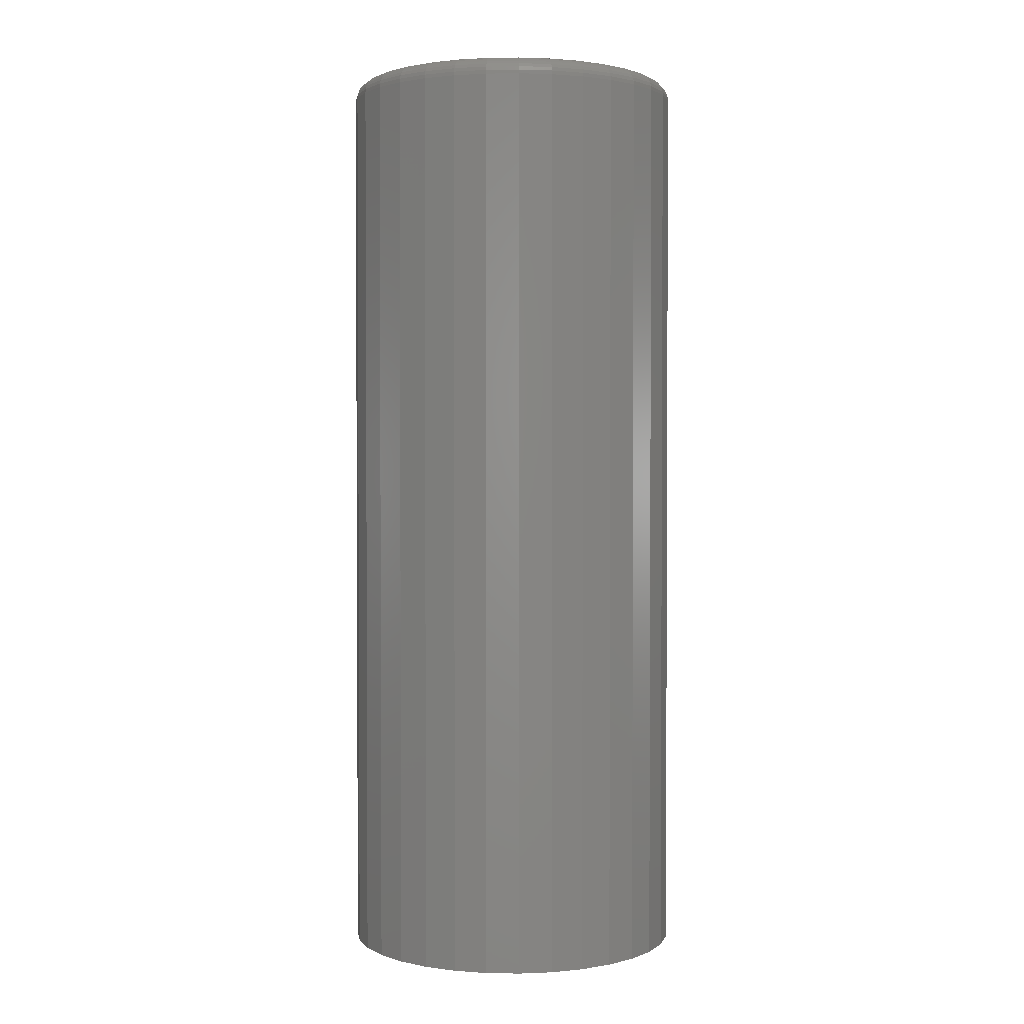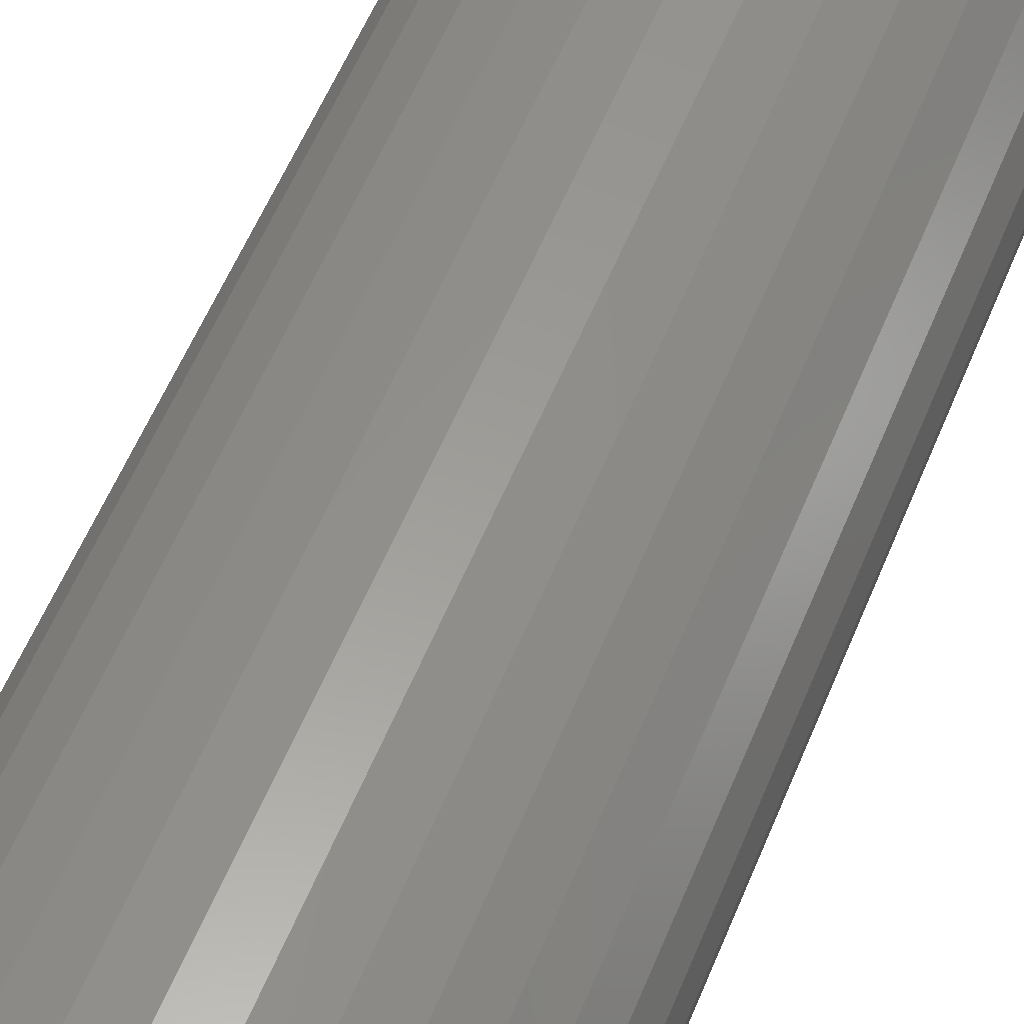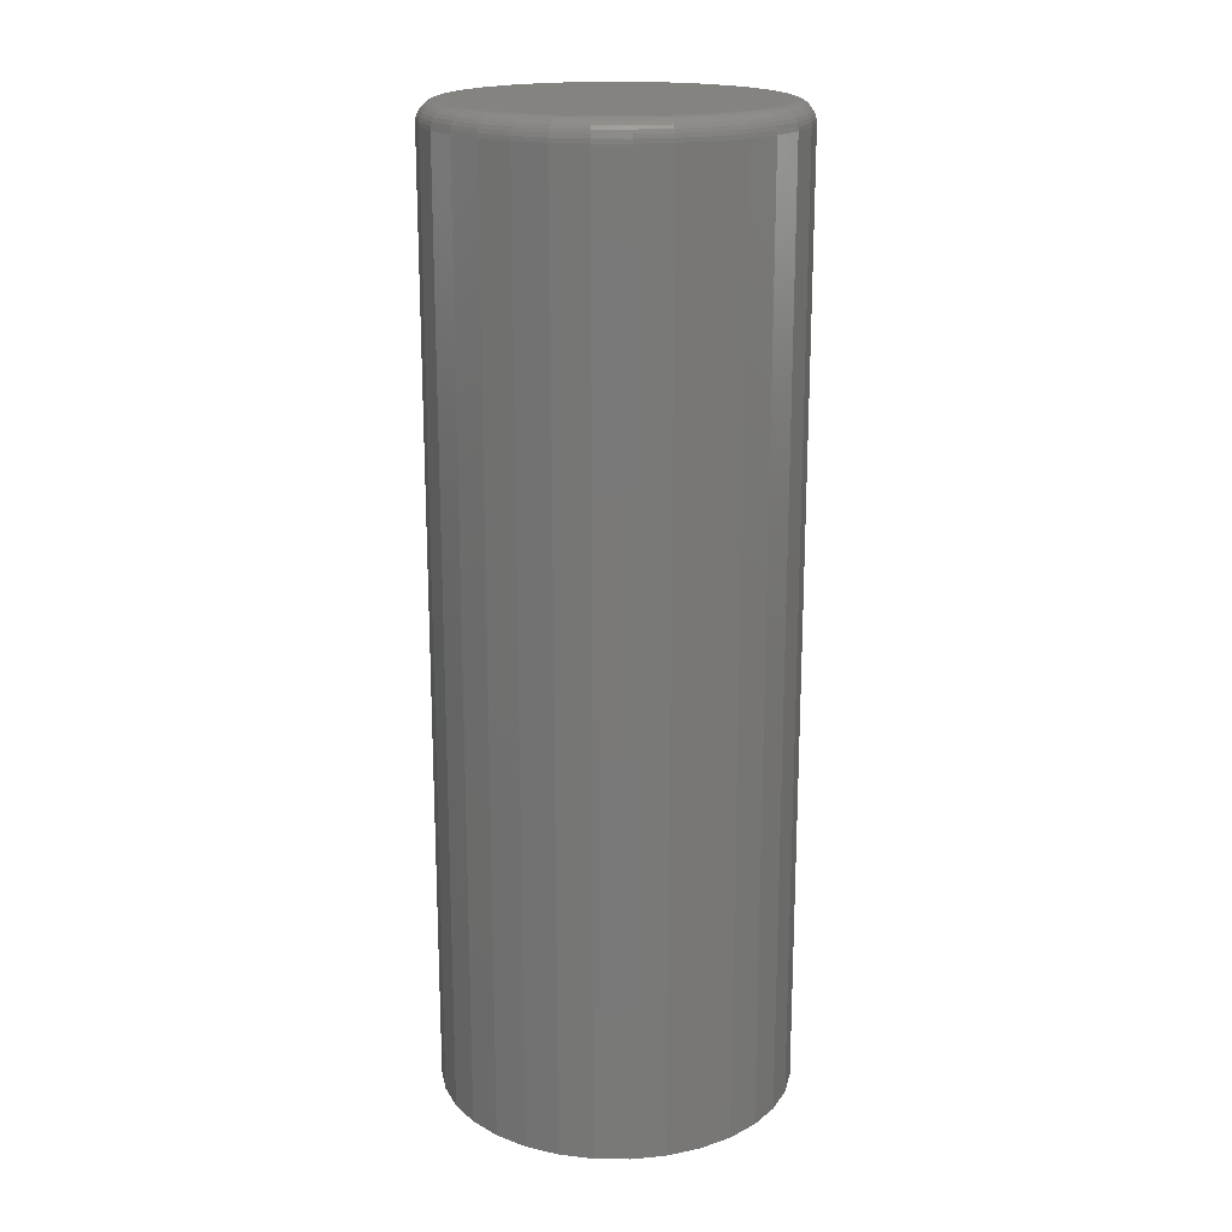
<metadata>
{"format":"stl","ext":"stl","renderer":"f3d","projection":"perspective","resolution":1024,"background":"white","views":[{"elev":1.8,"azim":8.8,"up":"+Z"},{"elev":57.5,"azim":-157.8,"up":"+Y"},{"elev":18.6,"azim":-128.3,"up":"+Z"}]}
</metadata>
<code>
# stl→obj: 320 verts, 636 faces
v -0.02498 0.1198 0.75
v 0.02267 0.1198 0.75
v -0.001151 0.1221 0.75
v -0.04789 0.1128 0.75
v 0.04558 0.1128 0.75
v -0.069 0.1015 0.75
v 0.0667 0.1015 0.75
v 0.0667 -0.1015 0.75
v -0.04789 -0.1128 0.75
v 0.04558 -0.1128 0.75
v -0.02498 -0.1198 0.75
v 0.02267 -0.1198 0.75
v -0.001151 -0.1221 0.75
v 0.0852 0.08635 0.75
v -0.0875 0.08635 0.75
v 0.1004 0.06785 0.75
v -0.1027 0.06785 0.75
v 0.1117 0.04673 0.75
v -0.114 0.04673 0.75
v 0.1186 0.02382 0.75
v -0.1209 0.02382 0.75
v 0.121 -4.441e-17 0.75
v -0.1233 -1.08e-16 0.75
v 0.1186 -0.02382 0.75
v -0.1209 -0.02382 0.75
v 0.1117 -0.04673 0.75
v -0.114 -0.04673 0.75
v 0.1004 -0.06785 0.75
v -0.1027 -0.06785 0.75
v 0.0852 -0.08635 0.75
v -0.0875 -0.08635 0.75
v -0.069 -0.1015 0.75
v 0.1366 0 0
v 0.1366 -2.784e-16 0.7344
v 0.1339 -0.02687 0
v 0.1339 -0.02687 0.7344
v 0.1261 -0.05271 0
v 0.1261 -0.05271 0.7344
v 0.1134 -0.07653 0
v 0.1134 -0.07653 0.7344
v 0.09625 -0.0974 0
v 0.09625 -0.0974 0.7344
v 0.07538 -0.1145 0
v 0.07538 -0.1145 0.7344
v 0.05156 -0.1273 0
v 0.05156 -0.1273 0.7344
v 0.02572 -0.1351 0
v 0.02572 -0.1351 0.7344
v -0.001151 -0.1377 0
v -0.001151 -0.1377 0.7344
v -0.02802 -0.1351 0
v -0.02802 -0.1351 0.7344
v -0.05386 -0.1273 0
v -0.05386 -0.1273 0.7344
v -0.07768 -0.1145 0
v -0.07768 -0.1145 0.7344
v -0.09855 -0.0974 0
v -0.09855 -0.0974 0.7344
v -0.1157 -0.07653 0
v -0.1157 -0.07653 0.7344
v -0.1284 -0.05271 0
v -0.1284 -0.05271 0.7344
v -0.1363 -0.02687 0
v -0.1363 -0.02687 0.7344
v -0.1389 1.687e-17 0
v -0.1389 1.687e-17 0.7344
v -0.1363 0.02687 0
v -0.1363 0.02687 0.7344
v -0.1284 0.05271 0
v -0.1284 0.05271 0.7344
v -0.1157 0.07653 0
v -0.1157 0.07653 0.7344
v -0.09855 0.0974 0
v -0.09855 0.0974 0.7344
v -0.07768 0.1145 0
v -0.07768 0.1145 0.7344
v -0.05386 0.1273 0
v -0.05386 0.1273 0.7344
v -0.02802 0.1351 0
v -0.02802 0.1351 0.7344
v -0.001151 0.1377 0
v -0.001151 0.1377 0.7344
v 0.02572 0.1351 0
v 0.02572 0.1351 0.7344
v 0.05156 0.1273 0
v 0.05156 0.1273 0.7344
v 0.07538 0.1145 0
v 0.07538 0.1145 0.7344
v 0.09625 0.0974 0
v 0.09625 0.0974 0.7344
v 0.1134 0.07653 0
v 0.1134 0.07653 0.7344
v 0.1261 0.05271 0
v 0.1261 0.05271 0.7344
v 0.1339 0.02687 0
v 0.1339 0.02687 0.7344
v -0.1263 0 0.7497
v -0.1239 0.02442 0.7497
v -0.1293 0 0.7488
v -0.1268 0.02499 0.7488
v -0.132 0 0.7474
v -0.1294 0.02552 0.7474
v -0.1343 0 0.7454
v -0.1318 0.02598 0.7454
v -0.1363 -6.939e-18 0.7431
v -0.1337 0.02636 0.7431
v -0.1377 0 0.7404
v -0.1351 0.02664 0.7404
v -0.1386 0 0.7374
v -0.136 0.02681 0.7374
v 0.1216 0.02442 0.7497
v 0.124 -2.706e-16 0.7497
v 0.1245 0.02499 0.7488
v 0.1269 -2.776e-16 0.7488
v 0.1271 0.02552 0.7474
v 0.1297 -2.845e-16 0.7474
v 0.1295 0.02598 0.7454
v 0.132 -2.914e-16 0.7454
v 0.1314 0.02636 0.7431
v 0.134 -2.914e-16 0.7431
v 0.1328 0.02664 0.7404
v 0.1354 -3.053e-16 0.7404
v 0.1337 0.02681 0.7374
v 0.1363 -3.053e-16 0.7374
v 0.1145 0.0479 0.7497
v 0.1172 0.04902 0.7488
v 0.1197 0.05006 0.7474
v 0.1219 0.05096 0.7454
v 0.1237 0.05171 0.7431
v 0.125 0.05226 0.7404
v 0.1258 0.0526 0.7374
v 0.1029 0.06954 0.7497
v 0.1054 0.07117 0.7488
v 0.1076 0.07267 0.7474
v 0.1096 0.07399 0.7454
v 0.1112 0.07506 0.7431
v 0.1124 0.07587 0.7404
v 0.1131 0.07636 0.7374
v 0.08736 0.08851 0.7497
v 0.08943 0.09058 0.7488
v 0.09134 0.09249 0.7474
v 0.09301 0.09417 0.7454
v 0.09439 0.09554 0.7431
v 0.09541 0.09656 0.7404
v 0.09604 0.09719 0.7374
v 0.06839 0.1041 0.7497
v 0.07002 0.1065 0.7488
v 0.07152 0.1088 0.7474
v 0.07283 0.1107 0.7454
v 0.07391 0.1123 0.7431
v 0.07472 0.1135 0.7404
v 0.07521 0.1143 0.7374
v 0.04675 0.1156 0.7497
v 0.04787 0.1183 0.7488
v 0.0489 0.1208 0.7474
v 0.04981 0.123 0.7454
v 0.05055 0.1248 0.7431
v 0.05111 0.1262 0.7404
v 0.05145 0.127 0.7374
v 0.02327 0.1228 0.7497
v 0.02384 0.1256 0.7488
v 0.02437 0.1283 0.7474
v 0.02483 0.1306 0.7454
v 0.02521 0.1325 0.7431
v 0.02549 0.1339 0.7404
v 0.02566 0.1348 0.7374
v -0.001151 0.1252 0.7497
v -0.001151 0.1281 0.7488
v -0.001151 0.1308 0.7474
v -0.001151 0.1332 0.7454
v -0.001151 0.1351 0.7431
v -0.001151 0.1366 0.7404
v -0.001151 0.1374 0.7374
v -0.02557 0.1228 0.7497
v -0.02614 0.1256 0.7488
v -0.02667 0.1283 0.7474
v -0.02713 0.1306 0.7454
v -0.02751 0.1325 0.7431
v -0.02779 0.1339 0.7404
v -0.02797 0.1348 0.7374
v -0.04905 0.1156 0.7497
v -0.05017 0.1183 0.7488
v -0.05121 0.1208 0.7474
v -0.05211 0.123 0.7454
v -0.05286 0.1248 0.7431
v -0.05341 0.1262 0.7404
v -0.05375 0.127 0.7374
v -0.07069 0.1041 0.7497
v -0.07232 0.1065 0.7488
v -0.07382 0.1088 0.7474
v -0.07514 0.1107 0.7454
v -0.07622 0.1123 0.7431
v -0.07702 0.1135 0.7404
v -0.07751 0.1143 0.7374
v -0.08966 0.08851 0.7497
v -0.09173 0.09058 0.7488
v -0.09364 0.09249 0.7474
v -0.09532 0.09417 0.7454
v -0.09669 0.09554 0.7431
v -0.09771 0.09656 0.7404
v -0.09834 0.09719 0.7374
v -0.1052 0.06954 0.7497
v -0.1077 0.07117 0.7488
v -0.1099 0.07267 0.7474
v -0.1119 0.07399 0.7454
v -0.1135 0.07506 0.7431
v -0.1147 0.07587 0.7404
v -0.1154 0.07636 0.7374
v -0.1168 0.0479 0.7497
v -0.1195 0.04902 0.7488
v -0.122 0.05006 0.7474
v -0.1242 0.05096 0.7454
v -0.126 0.05171 0.7431
v -0.1273 0.05226 0.7404
v -0.1281 0.0526 0.7374
v 0.1216 -0.02442 0.7497
v 0.1245 -0.02499 0.7488
v 0.1271 -0.02552 0.7474
v 0.1295 -0.02598 0.7454
v 0.1314 -0.02636 0.7431
v 0.1328 -0.02664 0.7404
v 0.1337 -0.02681 0.7374
v -0.1239 -0.02442 0.7497
v -0.1268 -0.02499 0.7488
v -0.1294 -0.02552 0.7474
v -0.1318 -0.02598 0.7454
v -0.1337 -0.02636 0.7431
v -0.1351 -0.02664 0.7404
v -0.136 -0.02681 0.7374
v -0.1168 -0.0479 0.7497
v -0.1195 -0.04902 0.7488
v -0.122 -0.05006 0.7474
v -0.1242 -0.05096 0.7454
v -0.126 -0.05171 0.7431
v -0.1273 -0.05226 0.7404
v -0.1281 -0.0526 0.7374
v -0.1052 -0.06954 0.7497
v -0.1077 -0.07117 0.7488
v -0.1099 -0.07267 0.7474
v -0.1119 -0.07399 0.7454
v -0.1135 -0.07506 0.7431
v -0.1147 -0.07587 0.7404
v -0.1154 -0.07636 0.7374
v -0.08966 -0.08851 0.7497
v -0.09173 -0.09058 0.7488
v -0.09364 -0.09249 0.7474
v -0.09532 -0.09417 0.7454
v -0.09669 -0.09554 0.7431
v -0.09771 -0.09656 0.7404
v -0.09834 -0.09719 0.7374
v -0.07069 -0.1041 0.7497
v -0.07232 -0.1065 0.7488
v -0.07382 -0.1088 0.7474
v -0.07514 -0.1107 0.7454
v -0.07622 -0.1123 0.7431
v -0.07702 -0.1135 0.7404
v -0.07751 -0.1143 0.7374
v -0.04905 -0.1156 0.7497
v -0.05017 -0.1183 0.7488
v -0.05121 -0.1208 0.7474
v -0.05211 -0.123 0.7454
v -0.05286 -0.1248 0.7431
v -0.05341 -0.1262 0.7404
v -0.05375 -0.127 0.7374
v -0.02557 -0.1228 0.7497
v -0.02614 -0.1256 0.7488
v -0.02667 -0.1283 0.7474
v -0.02713 -0.1306 0.7454
v -0.02751 -0.1325 0.7431
v -0.02779 -0.1339 0.7404
v -0.02797 -0.1348 0.7374
v -0.001151 -0.1252 0.7497
v -0.001151 -0.1281 0.7488
v -0.001151 -0.1308 0.7474
v -0.001151 -0.1332 0.7454
v -0.001151 -0.1351 0.7431
v -0.001151 -0.1366 0.7404
v -0.001151 -0.1374 0.7374
v 0.02327 -0.1228 0.7497
v 0.02384 -0.1256 0.7488
v 0.02437 -0.1283 0.7474
v 0.02483 -0.1306 0.7454
v 0.02521 -0.1325 0.7431
v 0.02549 -0.1339 0.7404
v 0.02566 -0.1348 0.7374
v 0.04675 -0.1156 0.7497
v 0.04787 -0.1183 0.7488
v 0.0489 -0.1208 0.7474
v 0.04981 -0.123 0.7454
v 0.05055 -0.1248 0.7431
v 0.05111 -0.1262 0.7404
v 0.05145 -0.127 0.7374
v 0.06839 -0.1041 0.7497
v 0.07002 -0.1065 0.7488
v 0.07152 -0.1088 0.7474
v 0.07283 -0.1107 0.7454
v 0.07391 -0.1123 0.7431
v 0.07472 -0.1135 0.7404
v 0.07521 -0.1143 0.7374
v 0.08736 -0.08851 0.7497
v 0.08943 -0.09058 0.7488
v 0.09134 -0.09249 0.7474
v 0.09301 -0.09417 0.7454
v 0.09439 -0.09554 0.7431
v 0.09541 -0.09656 0.7404
v 0.09604 -0.09719 0.7374
v 0.1029 -0.06954 0.7497
v 0.1054 -0.07117 0.7488
v 0.1076 -0.07267 0.7474
v 0.1096 -0.07399 0.7454
v 0.1112 -0.07506 0.7431
v 0.1124 -0.07587 0.7404
v 0.1131 -0.07636 0.7374
v 0.1145 -0.0479 0.7497
v 0.1172 -0.04902 0.7488
v 0.1197 -0.05006 0.7474
v 0.1219 -0.05096 0.7454
v 0.1237 -0.05171 0.7431
v 0.125 -0.05226 0.7404
v 0.1258 -0.0526 0.7374
f 1 2 3
f 2 1 4
f 2 4 5
f 5 4 6
f 5 6 7
f 8 9 10
f 10 9 11
f 10 11 12
f 12 11 13
f 7 6 14
f 14 6 15
f 14 15 16
f 16 15 17
f 16 17 18
f 18 17 19
f 18 19 20
f 20 19 21
f 20 21 22
f 22 21 23
f 22 23 24
f 24 23 25
f 24 25 26
f 26 25 27
f 26 27 28
f 28 27 29
f 28 29 30
f 30 29 31
f 30 31 8
f 8 31 32
f 8 32 9
f 33 34 35
f 35 34 36
f 35 36 37
f 37 36 38
f 37 38 39
f 39 38 40
f 39 40 41
f 41 40 42
f 41 42 43
f 43 42 44
f 43 44 45
f 45 44 46
f 45 46 47
f 47 46 48
f 47 48 49
f 49 48 50
f 49 50 51
f 51 50 52
f 51 52 53
f 53 52 54
f 53 54 55
f 55 54 56
f 55 56 57
f 57 56 58
f 57 58 59
f 59 58 60
f 59 60 61
f 61 60 62
f 61 62 63
f 63 62 64
f 63 64 65
f 65 64 66
f 65 66 67
f 67 66 68
f 67 68 69
f 69 68 70
f 69 70 71
f 71 70 72
f 71 72 73
f 73 72 74
f 73 74 75
f 75 74 76
f 75 76 77
f 77 76 78
f 77 78 79
f 79 78 80
f 79 80 81
f 81 80 82
f 81 82 83
f 83 82 84
f 83 84 85
f 85 84 86
f 85 86 87
f 87 86 88
f 87 88 89
f 89 88 90
f 89 90 91
f 91 90 92
f 91 92 93
f 93 92 94
f 93 94 95
f 95 94 96
f 95 96 33
f 33 96 34
f 23 21 97
f 97 21 98
f 97 98 99
f 99 98 100
f 99 100 101
f 101 100 102
f 101 102 103
f 103 102 104
f 103 104 105
f 105 104 106
f 105 106 107
f 107 106 108
f 107 108 109
f 109 108 110
f 109 110 66
f 66 110 68
f 20 22 111
f 111 22 112
f 111 112 113
f 113 112 114
f 113 114 115
f 115 114 116
f 115 116 117
f 117 116 118
f 117 118 119
f 119 118 120
f 119 120 121
f 121 120 122
f 121 122 123
f 123 122 124
f 123 124 96
f 96 124 34
f 18 20 125
f 125 20 111
f 125 111 126
f 126 111 113
f 126 113 127
f 127 113 115
f 127 115 128
f 128 115 117
f 128 117 129
f 129 117 119
f 129 119 130
f 130 119 121
f 130 121 131
f 131 121 123
f 131 123 94
f 94 123 96
f 16 18 132
f 132 18 125
f 132 125 133
f 133 125 126
f 133 126 134
f 134 126 127
f 134 127 135
f 135 127 128
f 135 128 136
f 136 128 129
f 136 129 137
f 137 129 130
f 137 130 138
f 138 130 131
f 138 131 92
f 92 131 94
f 14 16 139
f 139 16 132
f 139 132 140
f 140 132 133
f 140 133 141
f 141 133 134
f 141 134 142
f 142 134 135
f 142 135 143
f 143 135 136
f 143 136 144
f 144 136 137
f 144 137 145
f 145 137 138
f 145 138 90
f 90 138 92
f 7 14 146
f 146 14 139
f 146 139 147
f 147 139 140
f 147 140 148
f 148 140 141
f 148 141 149
f 149 141 142
f 149 142 150
f 150 142 143
f 150 143 151
f 151 143 144
f 151 144 152
f 152 144 145
f 152 145 88
f 88 145 90
f 5 7 153
f 153 7 146
f 153 146 154
f 154 146 147
f 154 147 155
f 155 147 148
f 155 148 156
f 156 148 149
f 156 149 157
f 157 149 150
f 157 150 158
f 158 150 151
f 158 151 159
f 159 151 152
f 159 152 86
f 86 152 88
f 2 5 160
f 160 5 153
f 160 153 161
f 161 153 154
f 161 154 162
f 162 154 155
f 162 155 163
f 163 155 156
f 163 156 164
f 164 156 157
f 164 157 165
f 165 157 158
f 165 158 166
f 166 158 159
f 166 159 84
f 84 159 86
f 3 2 167
f 167 2 160
f 167 160 168
f 168 160 161
f 168 161 169
f 169 161 162
f 169 162 170
f 170 162 163
f 170 163 171
f 171 163 164
f 171 164 172
f 172 164 165
f 172 165 173
f 173 165 166
f 173 166 82
f 82 166 84
f 1 3 174
f 174 3 167
f 174 167 175
f 175 167 168
f 175 168 176
f 176 168 169
f 176 169 177
f 177 169 170
f 177 170 178
f 178 170 171
f 178 171 179
f 179 171 172
f 179 172 180
f 180 172 173
f 180 173 80
f 80 173 82
f 4 1 181
f 181 1 174
f 181 174 182
f 182 174 175
f 182 175 183
f 183 175 176
f 183 176 184
f 184 176 177
f 184 177 185
f 185 177 178
f 185 178 186
f 186 178 179
f 186 179 187
f 187 179 180
f 187 180 78
f 78 180 80
f 6 4 188
f 188 4 181
f 188 181 189
f 189 181 182
f 189 182 190
f 190 182 183
f 190 183 191
f 191 183 184
f 191 184 192
f 192 184 185
f 192 185 193
f 193 185 186
f 193 186 194
f 194 186 187
f 194 187 76
f 76 187 78
f 15 6 195
f 195 6 188
f 195 188 196
f 196 188 189
f 196 189 197
f 197 189 190
f 197 190 198
f 198 190 191
f 198 191 199
f 199 191 192
f 199 192 200
f 200 192 193
f 200 193 201
f 201 193 194
f 201 194 74
f 74 194 76
f 17 15 202
f 202 15 195
f 202 195 203
f 203 195 196
f 203 196 204
f 204 196 197
f 204 197 205
f 205 197 198
f 205 198 206
f 206 198 199
f 206 199 207
f 207 199 200
f 207 200 208
f 208 200 201
f 208 201 72
f 72 201 74
f 19 17 209
f 209 17 202
f 209 202 210
f 210 202 203
f 210 203 211
f 211 203 204
f 211 204 212
f 212 204 205
f 212 205 213
f 213 205 206
f 213 206 214
f 214 206 207
f 214 207 215
f 215 207 208
f 215 208 70
f 70 208 72
f 21 19 98
f 98 19 209
f 98 209 100
f 100 209 210
f 100 210 102
f 102 210 211
f 102 211 104
f 104 211 212
f 104 212 106
f 106 212 213
f 106 213 108
f 108 213 214
f 108 214 110
f 110 214 215
f 110 215 68
f 68 215 70
f 22 24 112
f 112 24 216
f 112 216 114
f 114 216 217
f 114 217 116
f 116 217 218
f 116 218 118
f 118 218 219
f 118 219 120
f 120 219 220
f 120 220 122
f 122 220 221
f 122 221 124
f 124 221 222
f 124 222 34
f 34 222 36
f 25 23 223
f 223 23 97
f 223 97 224
f 224 97 99
f 224 99 225
f 225 99 101
f 225 101 226
f 226 101 103
f 226 103 227
f 227 103 105
f 227 105 228
f 228 105 107
f 228 107 229
f 229 107 109
f 229 109 64
f 64 109 66
f 27 25 230
f 230 25 223
f 230 223 231
f 231 223 224
f 231 224 232
f 232 224 225
f 232 225 233
f 233 225 226
f 233 226 234
f 234 226 227
f 234 227 235
f 235 227 228
f 235 228 236
f 236 228 229
f 236 229 62
f 62 229 64
f 29 27 237
f 237 27 230
f 237 230 238
f 238 230 231
f 238 231 239
f 239 231 232
f 239 232 240
f 240 232 233
f 240 233 241
f 241 233 234
f 241 234 242
f 242 234 235
f 242 235 243
f 243 235 236
f 243 236 60
f 60 236 62
f 31 29 244
f 244 29 237
f 244 237 245
f 245 237 238
f 245 238 246
f 246 238 239
f 246 239 247
f 247 239 240
f 247 240 248
f 248 240 241
f 248 241 249
f 249 241 242
f 249 242 250
f 250 242 243
f 250 243 58
f 58 243 60
f 32 31 251
f 251 31 244
f 251 244 252
f 252 244 245
f 252 245 253
f 253 245 246
f 253 246 254
f 254 246 247
f 254 247 255
f 255 247 248
f 255 248 256
f 256 248 249
f 256 249 257
f 257 249 250
f 257 250 56
f 56 250 58
f 9 32 258
f 258 32 251
f 258 251 259
f 259 251 252
f 259 252 260
f 260 252 253
f 260 253 261
f 261 253 254
f 261 254 262
f 262 254 255
f 262 255 263
f 263 255 256
f 263 256 264
f 264 256 257
f 264 257 54
f 54 257 56
f 11 9 265
f 265 9 258
f 265 258 266
f 266 258 259
f 266 259 267
f 267 259 260
f 267 260 268
f 268 260 261
f 268 261 269
f 269 261 262
f 269 262 270
f 270 262 263
f 270 263 271
f 271 263 264
f 271 264 52
f 52 264 54
f 13 11 272
f 272 11 265
f 272 265 273
f 273 265 266
f 273 266 274
f 274 266 267
f 274 267 275
f 275 267 268
f 275 268 276
f 276 268 269
f 276 269 277
f 277 269 270
f 277 270 278
f 278 270 271
f 278 271 50
f 50 271 52
f 12 13 279
f 279 13 272
f 279 272 280
f 280 272 273
f 280 273 281
f 281 273 274
f 281 274 282
f 282 274 275
f 282 275 283
f 283 275 276
f 283 276 284
f 284 276 277
f 284 277 285
f 285 277 278
f 285 278 48
f 48 278 50
f 10 12 286
f 286 12 279
f 286 279 287
f 287 279 280
f 287 280 288
f 288 280 281
f 288 281 289
f 289 281 282
f 289 282 290
f 290 282 283
f 290 283 291
f 291 283 284
f 291 284 292
f 292 284 285
f 292 285 46
f 46 285 48
f 8 10 293
f 293 10 286
f 293 286 294
f 294 286 287
f 294 287 295
f 295 287 288
f 295 288 296
f 296 288 289
f 296 289 297
f 297 289 290
f 297 290 298
f 298 290 291
f 298 291 299
f 299 291 292
f 299 292 44
f 44 292 46
f 30 8 300
f 300 8 293
f 300 293 301
f 301 293 294
f 301 294 302
f 302 294 295
f 302 295 303
f 303 295 296
f 303 296 304
f 304 296 297
f 304 297 305
f 305 297 298
f 305 298 306
f 306 298 299
f 306 299 42
f 42 299 44
f 28 30 307
f 307 30 300
f 307 300 308
f 308 300 301
f 308 301 309
f 309 301 302
f 309 302 310
f 310 302 303
f 310 303 311
f 311 303 304
f 311 304 312
f 312 304 305
f 312 305 313
f 313 305 306
f 313 306 40
f 40 306 42
f 26 28 314
f 314 28 307
f 314 307 315
f 315 307 308
f 315 308 316
f 316 308 309
f 316 309 317
f 317 309 310
f 317 310 318
f 318 310 311
f 318 311 319
f 319 311 312
f 319 312 320
f 320 312 313
f 320 313 38
f 38 313 40
f 24 26 216
f 216 26 314
f 216 314 217
f 217 314 315
f 217 315 218
f 218 315 316
f 218 316 219
f 219 316 317
f 219 317 220
f 220 317 318
f 220 318 221
f 221 318 319
f 221 319 222
f 222 319 320
f 222 320 36
f 36 320 38
f 81 83 79
f 77 79 83
f 85 77 83
f 47 51 45
f 49 51 47
f 51 53 45
f 45 53 55
f 45 55 43
f 43 55 57
f 43 57 41
f 41 57 59
f 41 59 39
f 39 59 61
f 39 61 37
f 37 61 63
f 37 63 35
f 35 63 65
f 35 65 33
f 33 65 67
f 33 67 95
f 95 67 69
f 95 69 93
f 93 69 71
f 93 71 91
f 91 71 73
f 91 73 89
f 89 73 75
f 89 75 87
f 87 75 77
f 87 77 85

</code>
